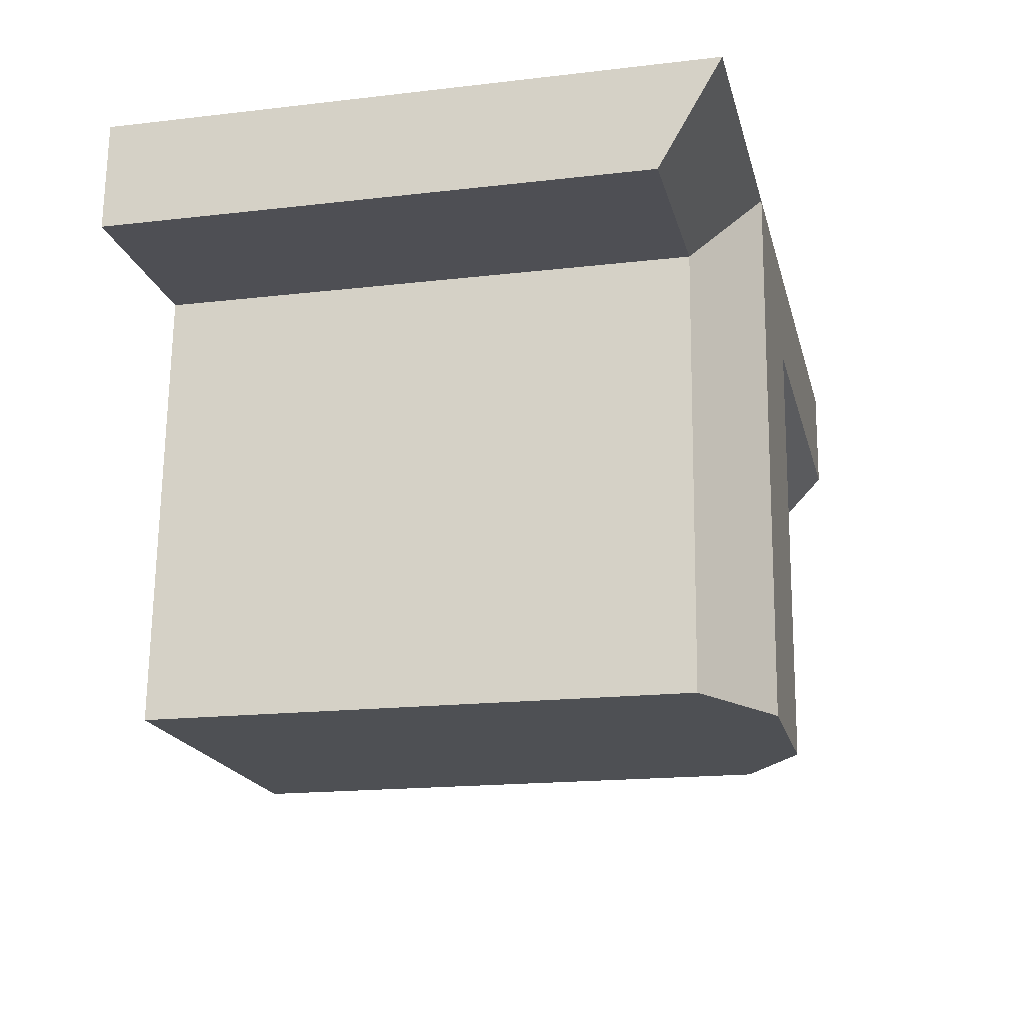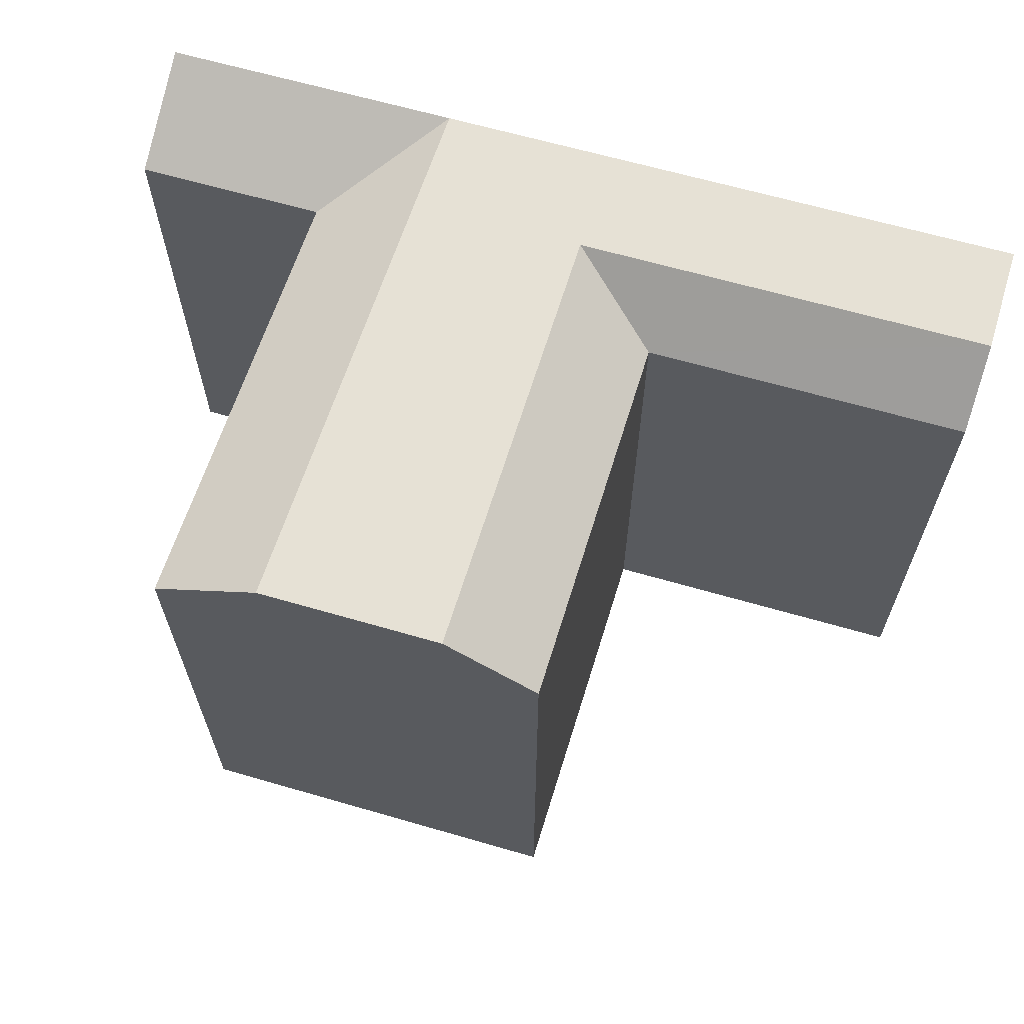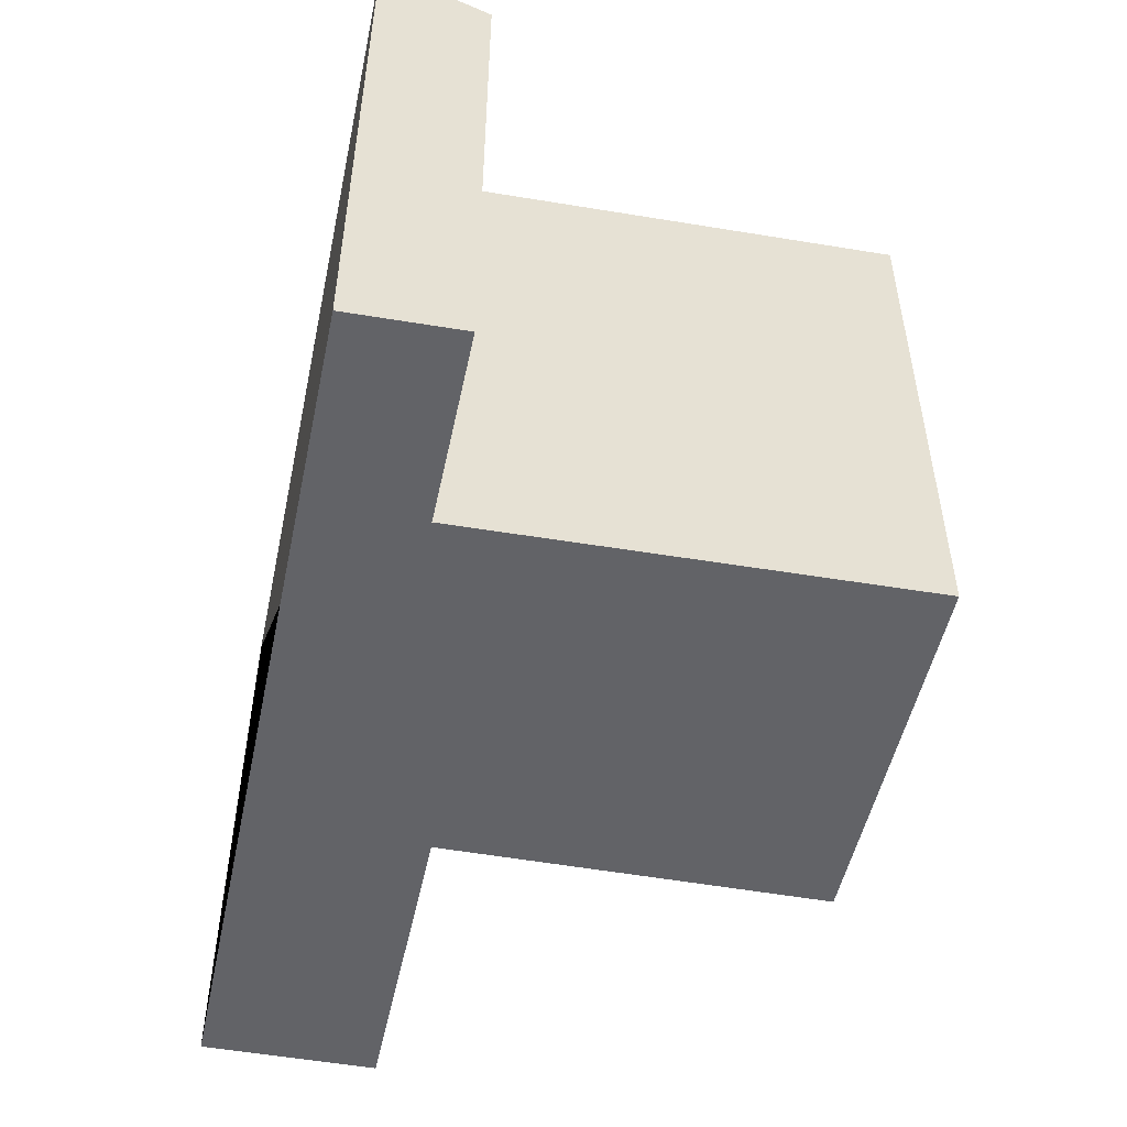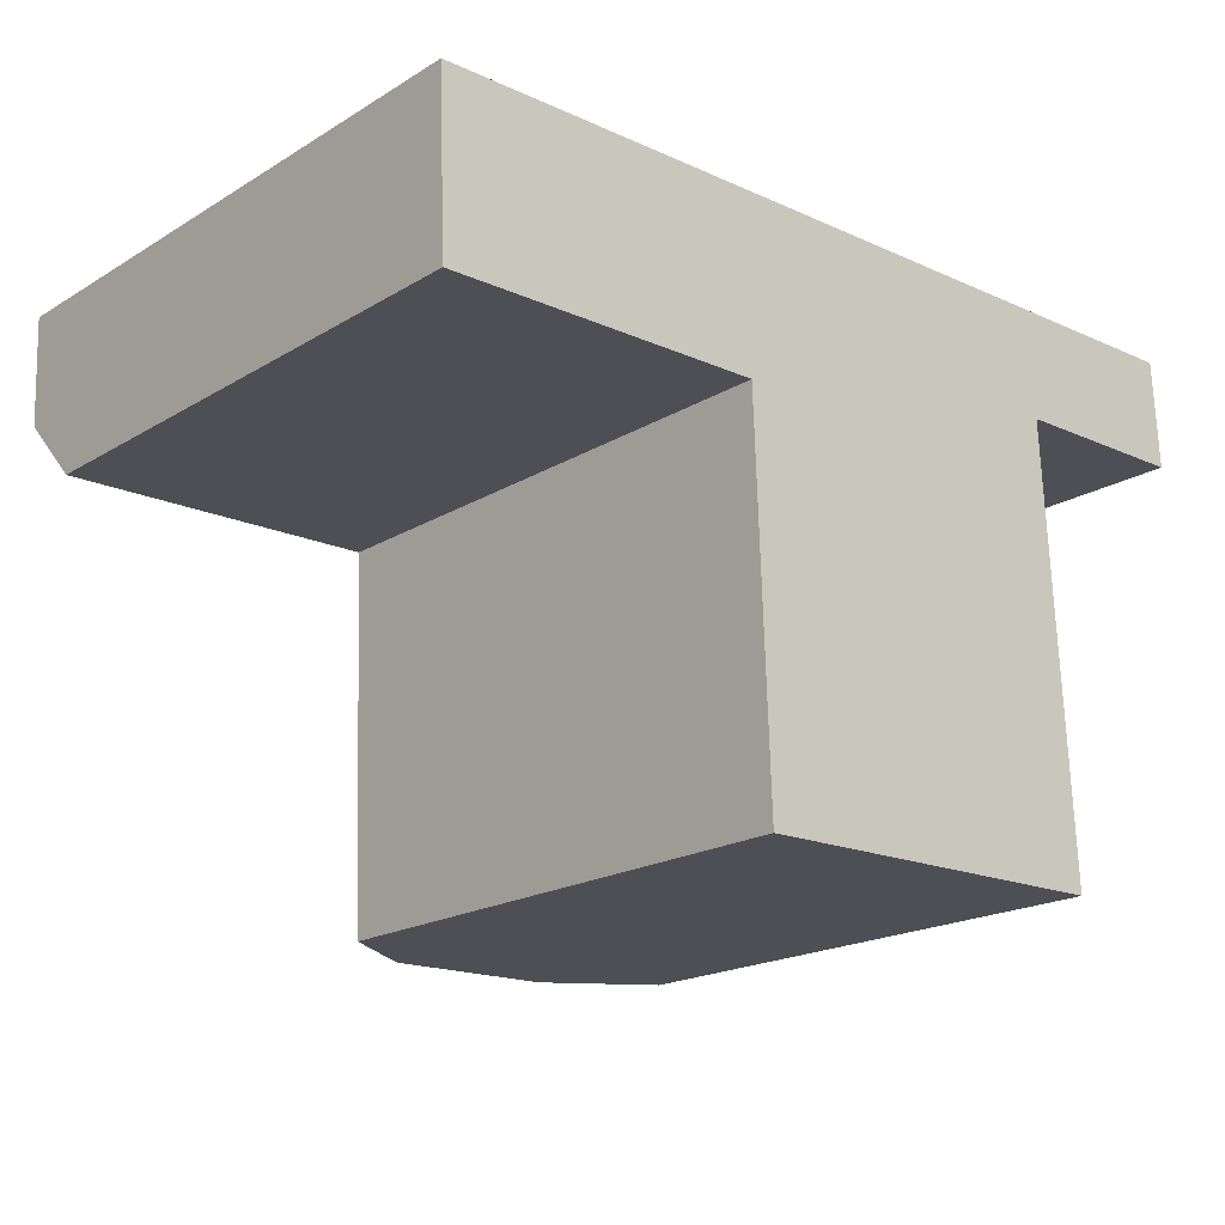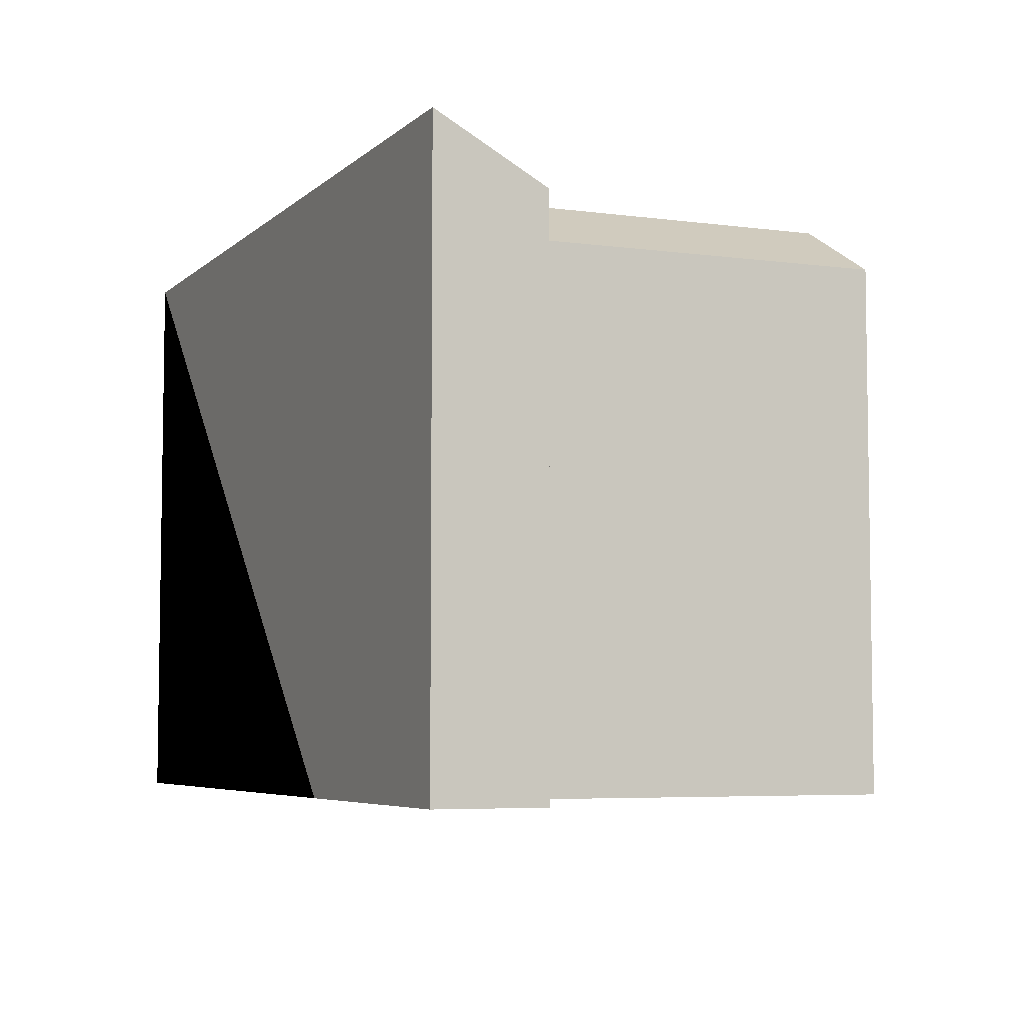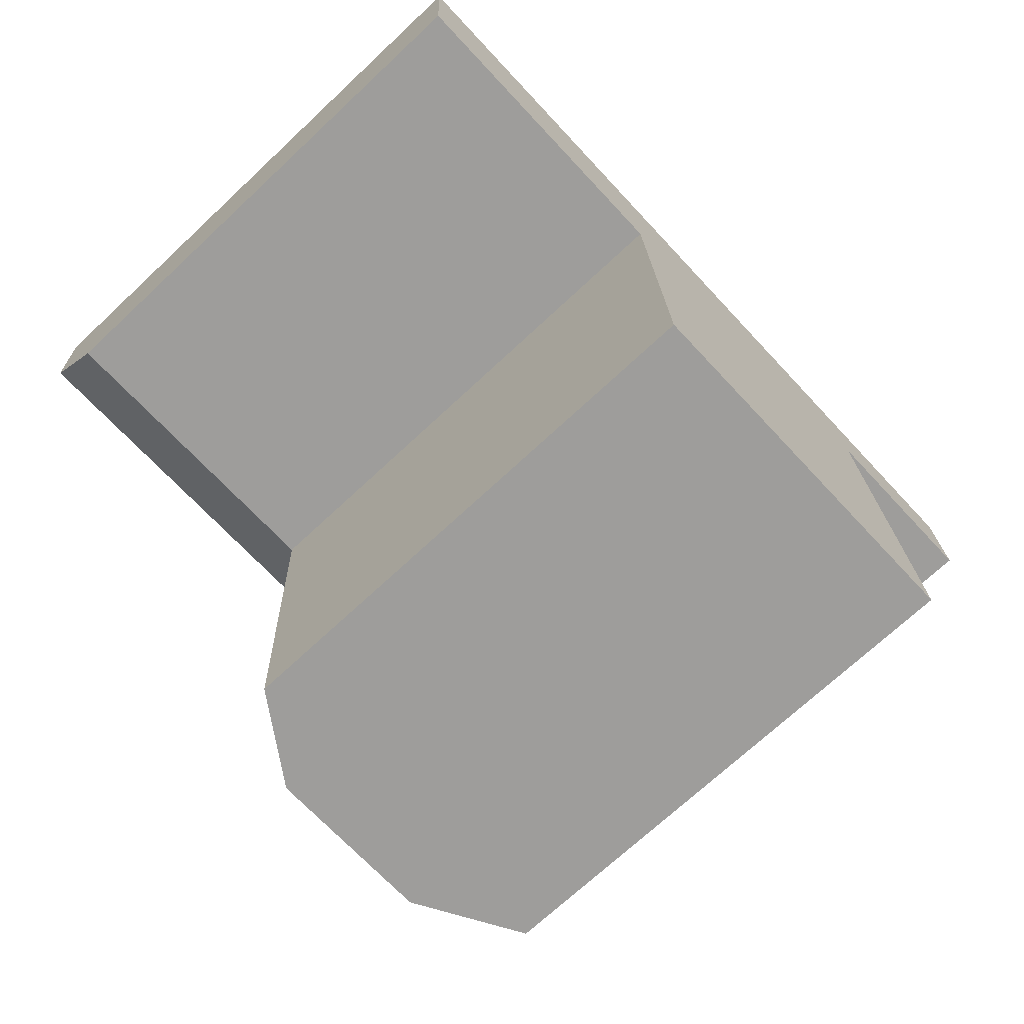
<metadata>
{"format":"obj","ext":"obj","renderer":"f3d","projection":"perspective","resolution":1024,"background":"white","views":[{"elev":-17.3,"azim":103.2,"up":"+Z"},{"elev":64.8,"azim":-165.0,"up":"+Y"},{"elev":-51.0,"azim":76.8,"up":"+Y"},{"elev":-19.3,"azim":-41.8,"up":"+Z"},{"elev":-5.6,"azim":64.7,"up":"+Y"},{"elev":-71.4,"azim":-47.0,"up":"+Z"}]}
</metadata>
<code>
v  28.81 -3.652e-17 0.5964
v  22.82 1.896e-16 -3.097
v  28.99 1.818e-16 -2.969
v  0.1337 2.184e-16 -3.567
v  0 0 0
v  19.08 -2.419e-17 0.395
v  22.63 -2.869e-17 0.4685
v  13.5 -1.712e-17 0.2796
v  10.51 -1.332e-17 0.2175
v  22.93 3.182e-16 -5.197
v  20.03 1.083e-15 -17.69
v  23.58 1.078e-15 -17.61
v  14.18 1.091e-15 -17.82
v  11.18 1.095e-15 -17.89
v  10.72 3.349e-16 -5.469
v  0.2137 3.492e-16 -5.702
v  19.38 19.65 -5.276
v  13.64 19.65 -3.288
v  19.27 19.65 -3.171
v  13.72 19.65 -5.402
v  20.03 19.65 -17.69
v  14.18 19.65 -17.82
v  13.51 19.65 0.2789
v  19.08 19.65 0.3944
v  10.51 19.65 0.2169
v  0.0004188 19.65 -0.0006227
v  10.64 19.65 -3.35
v  0.1341 19.65 -3.567
v  22.82 17.65 -3.098
v  22.93 17.65 -5.197
v  23.58 17.65 -17.61
v  11.18 17.65 -17.89
v  10.72 17.65 -5.469
v  29 17.65 -2.97
v  22.63 19.65 0.4679
v  28.81 19.65 0.5957
v  0.2141 17.65 -5.703
g defaultobject
f 1 2 3
f 2 1 4
f 4 1 5
f 5 1 6
f 6 1 7
f 5 6 8
f 5 8 9
f 10 11 12
f 11 10 13
f 13 10 14
f 14 10 15
f 15 10 2
f 15 2 16
f 16 2 4
f 17 18 19
f 18 17 20
f 20 17 21
f 20 21 22
f 19 23 24
f 23 19 25
f 25 19 26
f 26 19 18
f 26 18 27
f 26 27 28
f 29 19 24
f 19 29 17
f 17 29 21
f 21 29 30
f 21 30 31
f 32 20 22
f 20 32 33
f 20 33 18
f 34 35 36
f 35 34 29
f 35 29 24
f 33 27 18
f 27 33 28
f 28 33 37
f 9 26 5
f 26 9 8
f 26 8 6
f 26 6 7
f 26 7 1
f 26 1 25
f 25 1 36
f 25 36 35
f 25 35 23
f 23 35 24
f 32 13 14
f 13 32 11
f 11 32 12
f 12 32 31
f 31 32 22
f 31 22 21
f 31 10 12
f 10 31 2
f 2 31 30
f 2 30 29
f 37 26 28
f 26 37 5
f 5 37 16
f 5 16 4
f 29 3 2
f 3 29 34
f 3 36 1
f 36 3 34
f 33 14 15
f 14 33 32
f 37 15 16
f 15 37 33

</code>
